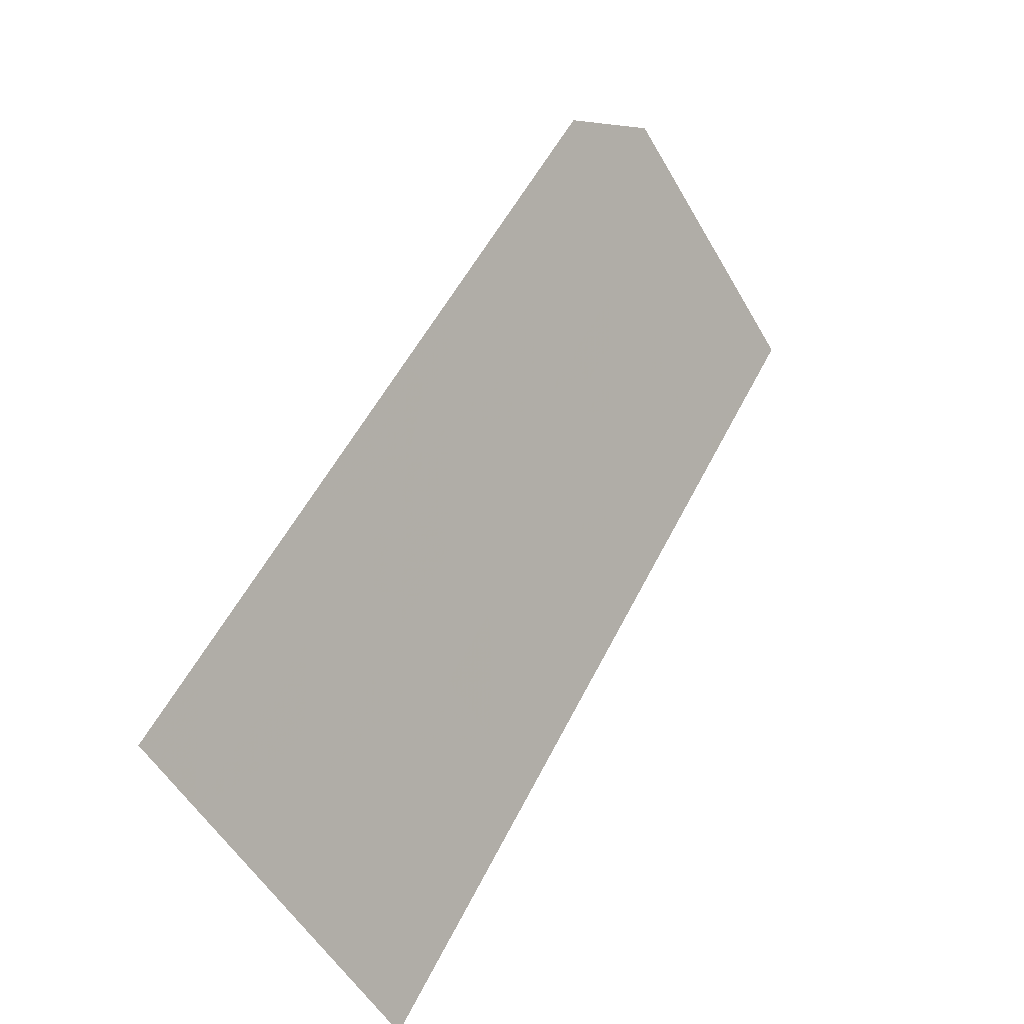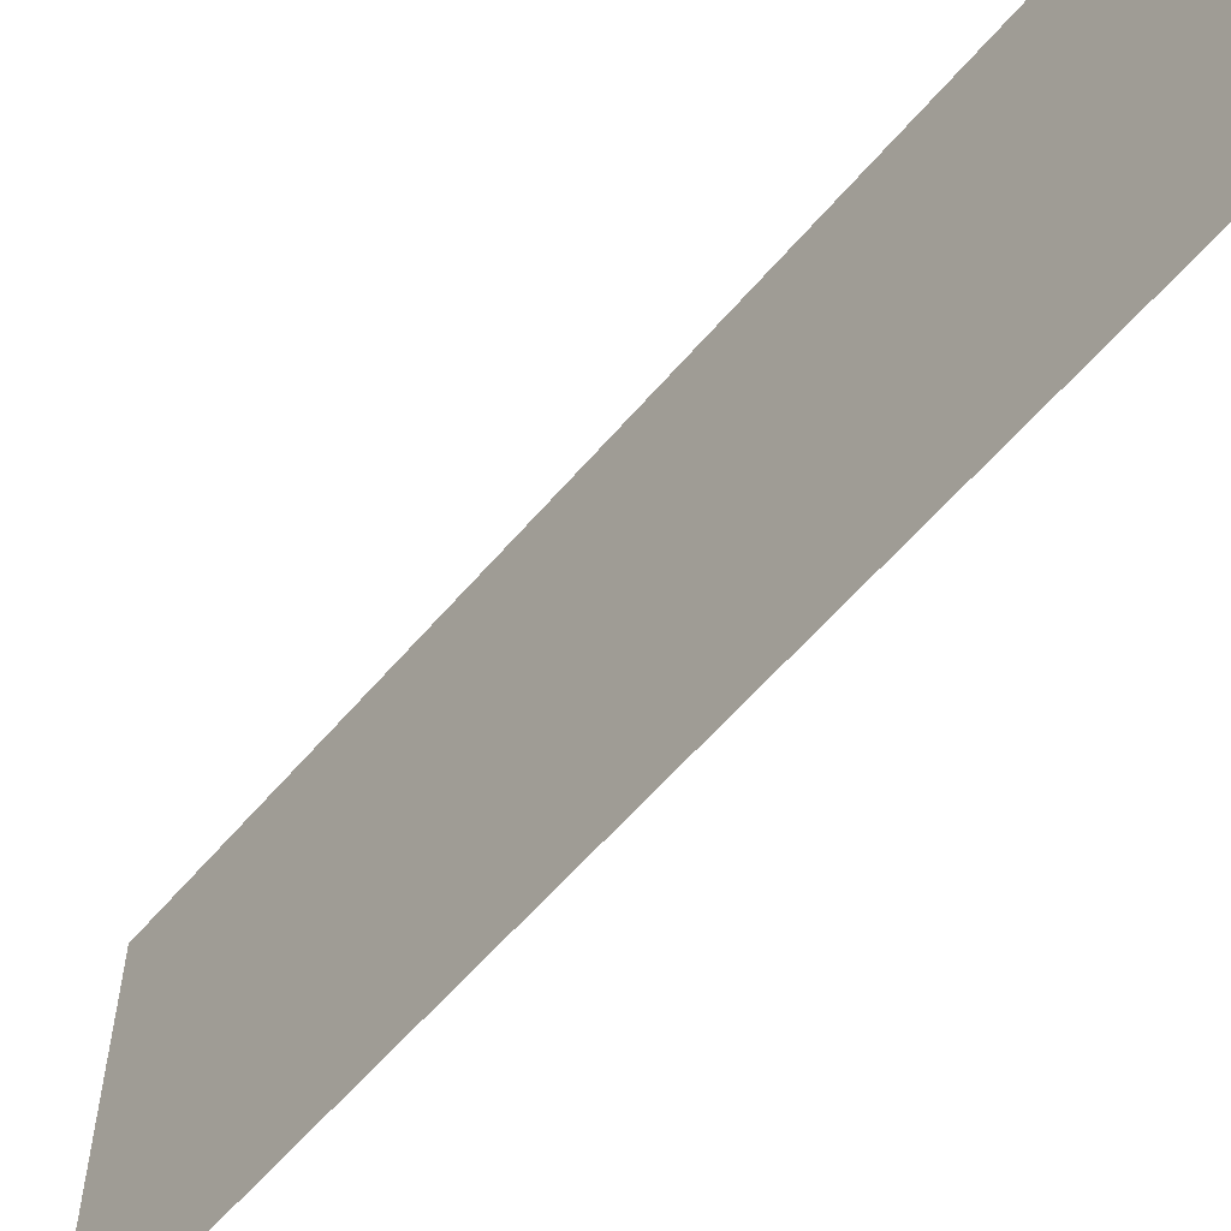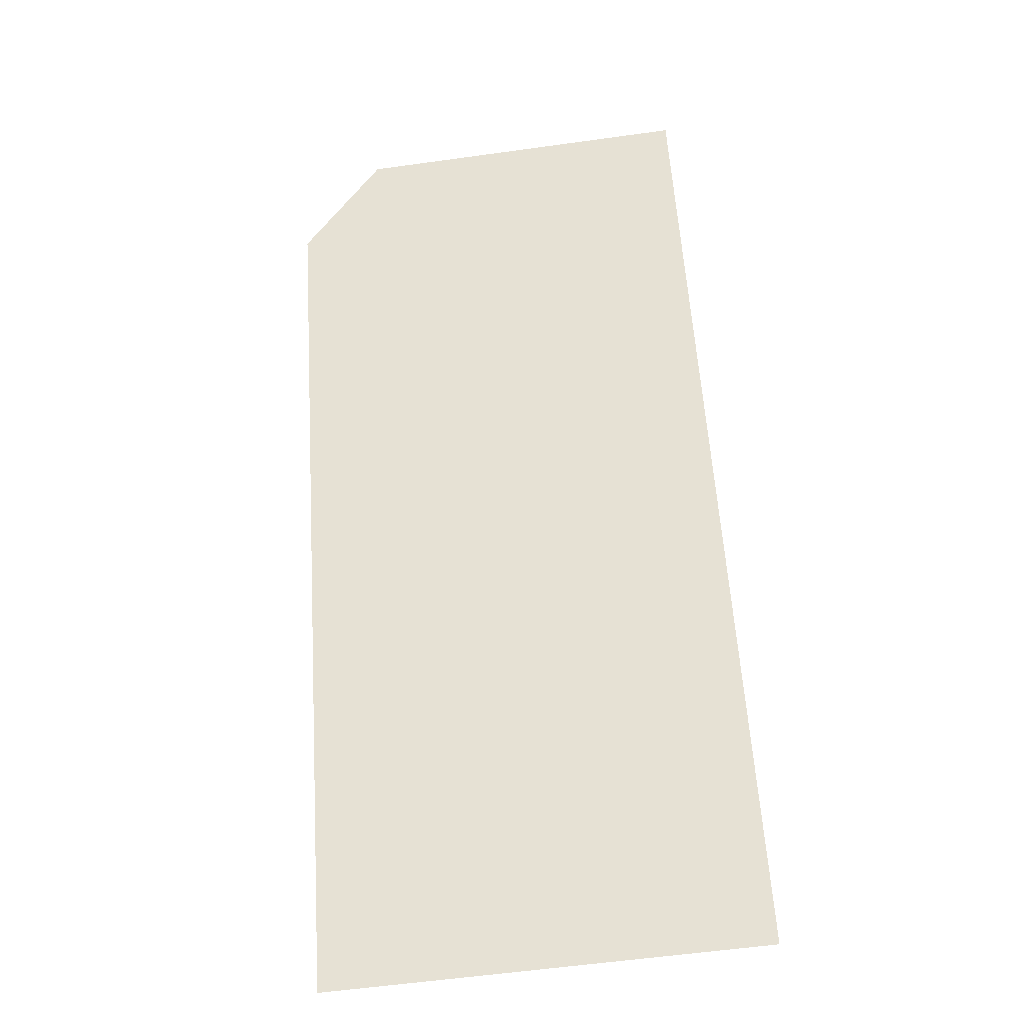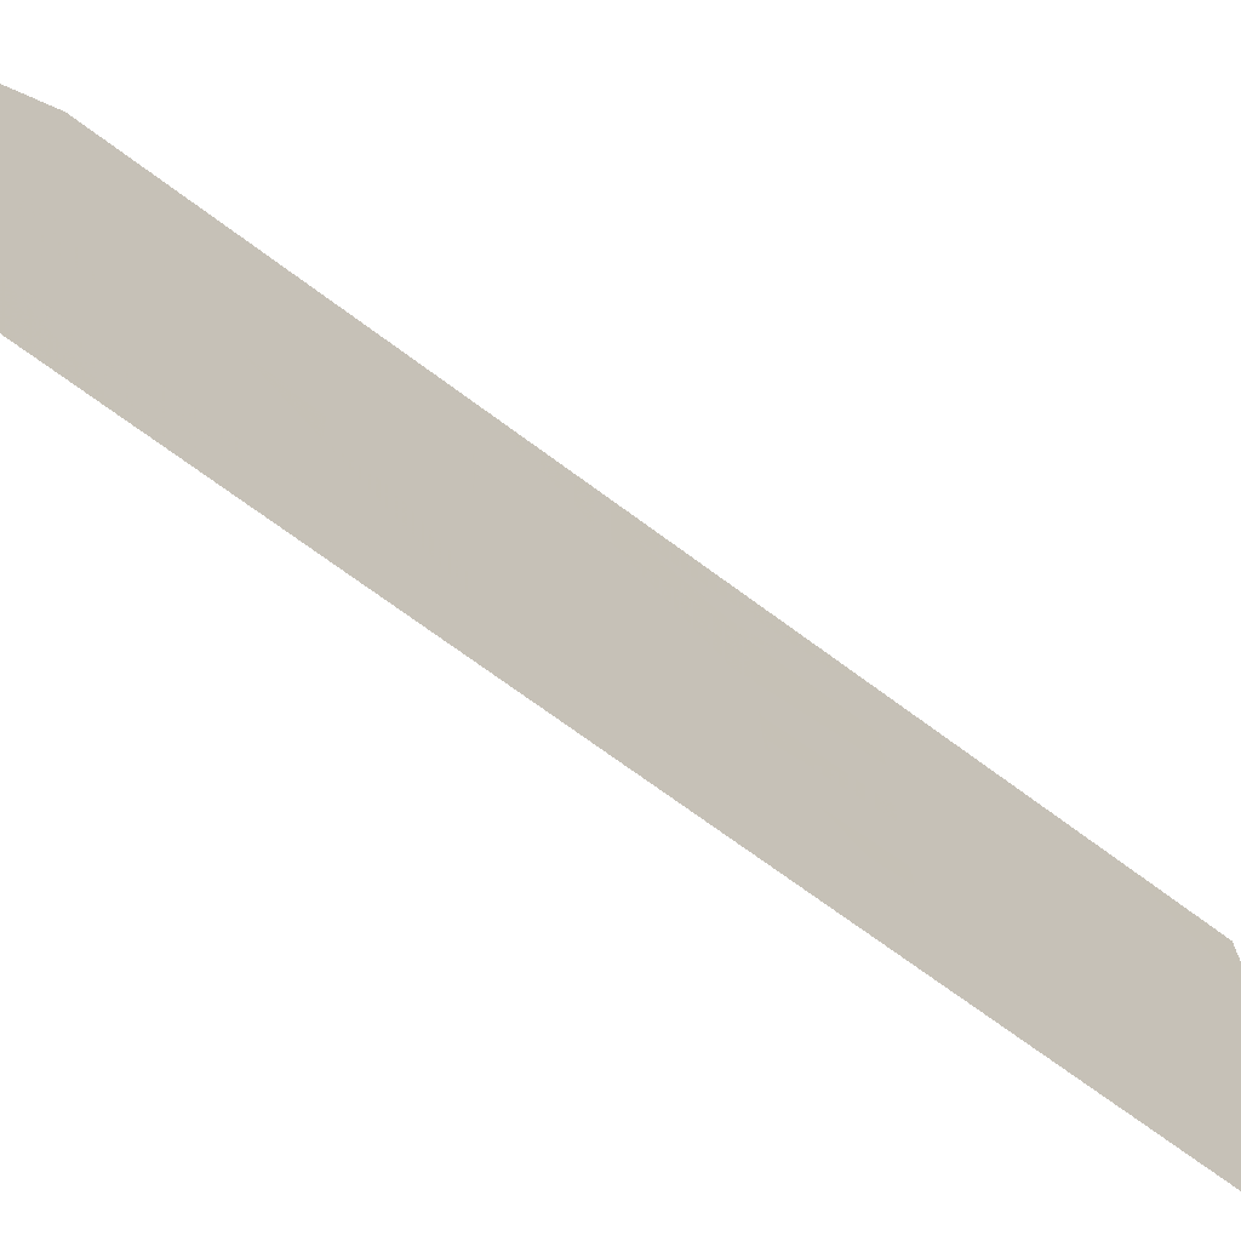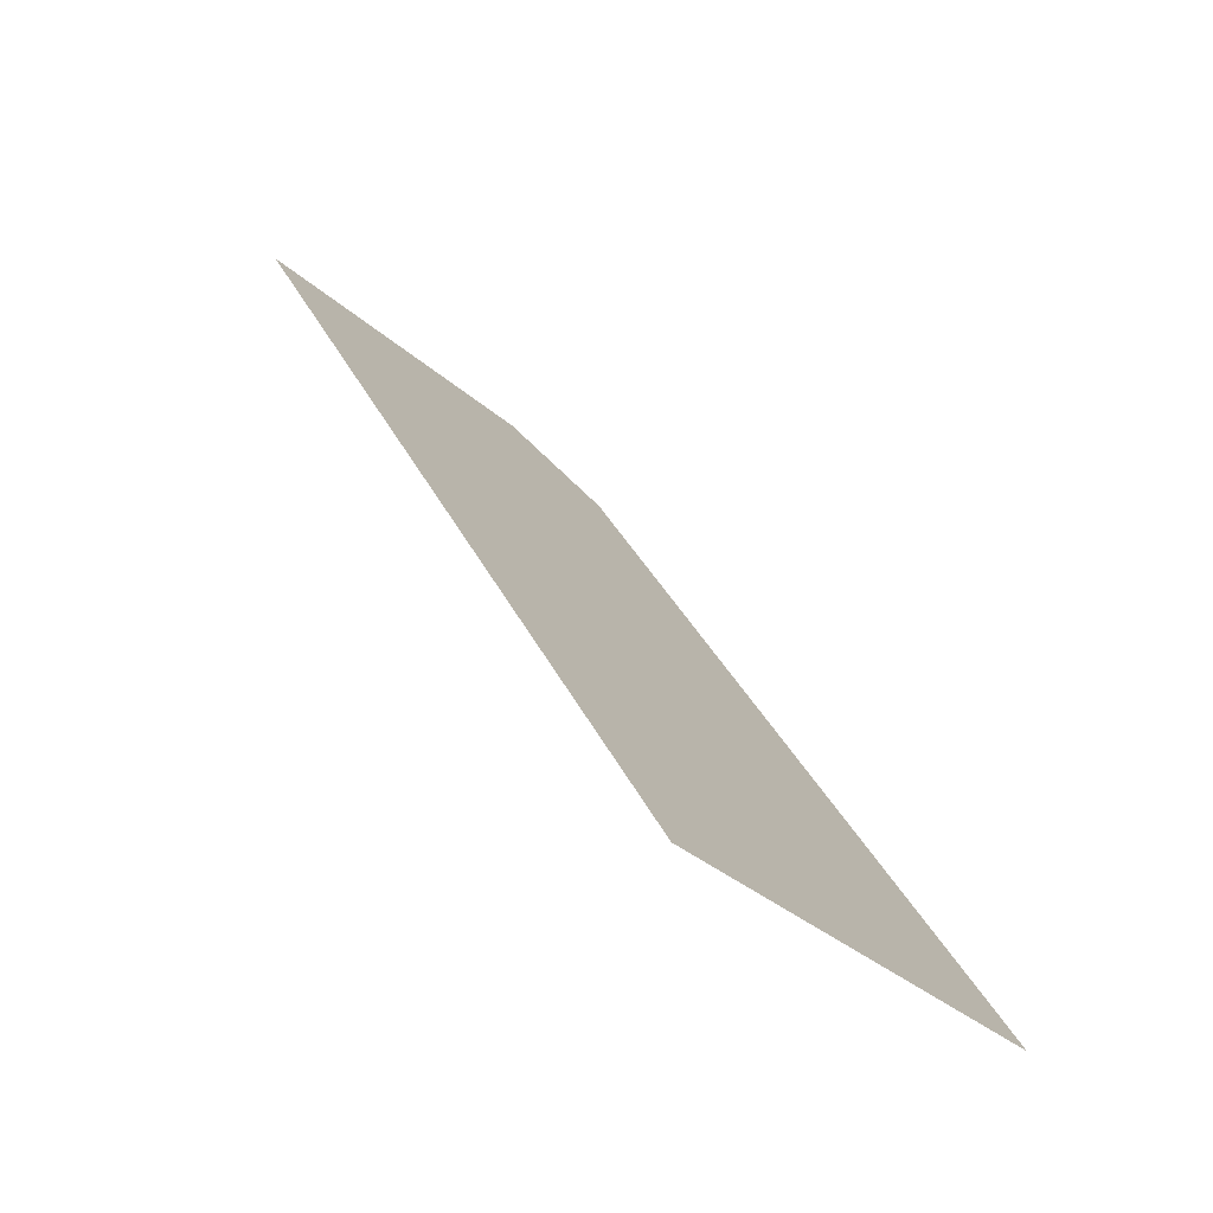
<metadata>
{"format":"obj","ext":"obj","renderer":"f3d","projection":"perspective","resolution":1024,"background":"white","views":[{"elev":-53.7,"azim":-149.0,"up":"+Z"},{"elev":-60.6,"azim":-69.7,"up":"+Y"},{"elev":-61.6,"azim":-80.4,"up":"+Z"},{"elev":-69.5,"azim":23.2,"up":"+Y"},{"elev":-36.5,"azim":43.0,"up":"+Z"}]}
</metadata>
<code>
v -76.62 110.6 103.7
v -76.86 110.6 104.1
v -77.11 110.6 104.6
v -77.35 110.6 105
v -77.59 110.6 105.4
v -77.83 110.6 105.8
v -78.08 110.6 106.3
v -78.32 110.5 106.7
v -78.56 110.5 107.1
v -78.81 110.5 107.5
v -79.05 110.5 108
v -76.63 111 103.7
v -76.87 111 104.1
v -77.12 111 104.6
v -77.36 111 105
v -77.6 111 105.4
v -77.85 111 105.8
v -78.09 111 106.3
v -78.33 111 106.7
v -78.57 111 107.1
v -78.82 110.9 107.5
v -79.06 110.9 108
v -76.64 111.5 103.7
v -76.88 111.4 104.1
v -77.13 111.4 104.6
v -77.37 111.4 105
v -77.61 111.4 105.4
v -77.86 111.4 105.8
v -78.1 111.4 106.3
v -78.34 111.4 106.7
v -78.58 111.4 107.1
v -78.83 111.4 107.6
v -79.07 111.4 108
v -76.65 111.9 103.7
v -76.89 111.9 104.1
v -77.14 111.9 104.6
v -77.38 111.8 105
v -77.62 111.8 105.4
v -77.87 111.8 105.8
v -78.11 111.8 106.3
v -78.35 111.8 106.7
v -78.6 111.8 107.1
v -78.84 111.8 107.6
v -79.08 111.8 108
v -76.66 112.3 103.7
v -76.91 112.3 104.1
v -77.15 112.3 104.6
v -77.39 112.3 105
v -77.63 112.3 105.4
v -77.88 112.3 105.8
v -78.12 112.2 106.3
v -78.36 112.2 106.7
v -78.61 112.2 107.1
v -78.85 112.2 107.6
v -79.09 112.2 108
v -76.67 112.7 103.7
v -76.92 112.7 104.1
v -77.16 112.7 104.6
v -77.4 112.7 105
v -77.65 112.7 105.4
v -77.89 112.7 105.9
v -78.13 112.7 106.3
v -78.37 112.7 106.7
v -78.62 112.6 107.1
v -78.86 112.6 107.6
v -79.1 112.6 108
f 12 13 1
f 1 13 1
f 1 1 13
f 13 1 2
f 13 2 13
f 13 2 14
f 13 14 2
f 2 14 2
f 2 2 14
f 14 2 3
f 14 3 3
f 3 3 14
f 3 14 4
f 4 14 14
f 4 14 15
f 15 14 4
f 15 4 4
f 4 4 15
f 4 15 5
f 5 15 15
f 5 15 16
f 16 15 5
f 16 5 5
f 5 5 16
f 5 16 6
f 6 16 16
f 6 16 17
f 17 16 6
f 17 6 17
f 17 6 18
f 17 18 6
f 6 18 6
f 6 6 18
f 18 6 7
f 18 7 7
f 7 7 18
f 7 18 8
f 8 18 18
f 8 18 19
f 19 18 8
f 19 8 8
f 8 8 19
f 8 19 9
f 9 19 19
f 9 19 20
f 20 19 9
f 20 9 20
f 20 9 21
f 20 21 9
f 9 21 9
f 9 9 21
f 21 9 10
f 21 10 21
f 21 10 22
f 21 22 10
f 10 22 10
f 10 10 22
f 22 10 11
f 22 11 12
f 12 11 23
f 12 23 13
f 13 23 23
f 13 23 24
f 24 23 13
f 24 13 13
f 13 13 24
f 13 24 14
f 14 24 24
f 14 24 25
f 25 24 14
f 25 14 14
f 14 14 25
f 14 25 15
f 15 25 25
f 15 25 26
f 26 25 15
f 26 15 26
f 26 15 27
f 26 27 15
f 15 27 15
f 15 15 27
f 27 15 16
f 27 16 27
f 27 16 28
f 27 28 16
f 16 28 16
f 16 16 28
f 28 16 17
f 28 17 17
f 17 17 28
f 17 28 18
f 18 28 28
f 18 28 29
f 29 28 18
f 29 18 29
f 29 18 30
f 29 30 18
f 18 30 18
f 18 18 30
f 30 18 19
f 30 19 19
f 19 19 30
f 19 30 20
f 20 30 30
f 20 30 31
f 31 30 20
f 31 20 31
f 31 20 32
f 31 32 20
f 20 32 20
f 20 20 32
f 32 20 21
f 32 21 33
f 33 21 22
f 33 22 32
f 32 22 21
f 32 21 32
f 32 21 22
f 32 22 23
f 23 22 34
f 23 34 24
f 24 34 34
f 24 34 35
f 35 34 24
f 35 24 24
f 24 24 35
f 24 35 25
f 25 35 35
f 25 35 36
f 36 35 25
f 36 25 36
f 36 25 37
f 36 37 25
f 25 37 25
f 25 25 37
f 37 25 26
f 37 26 26
f 26 26 37
f 26 37 27
f 27 37 37
f 27 37 38
f 38 37 27
f 38 27 27
f 27 27 38
f 27 38 28
f 28 38 38
f 28 38 39
f 39 38 28
f 39 28 28
f 28 28 39
f 28 39 29
f 29 39 39
f 29 39 40
f 40 39 29
f 40 29 29
f 29 29 40
f 29 40 30
f 30 40 40
f 30 40 41
f 41 40 30
f 41 30 41
f 41 30 42
f 41 42 30
f 30 42 30
f 30 30 42
f 42 30 31
f 42 31 31
f 31 31 42
f 31 42 32
f 32 42 42
f 32 42 43
f 43 42 32
f 43 32 43
f 43 32 44
f 43 44 32
f 32 44 32
f 32 32 44
f 44 32 33
f 44 33 34
f 34 33 45
f 34 45 35
f 35 45 45
f 35 45 46
f 46 45 35
f 46 35 46
f 46 35 47
f 46 47 35
f 35 47 35
f 35 35 47
f 47 35 36
f 47 36 36
f 36 36 47
f 36 47 37
f 37 47 47
f 37 47 48
f 48 47 37
f 48 37 48
f 48 37 49
f 48 49 37
f 37 49 37
f 37 37 49
f 49 37 38
f 49 38 49
f 49 38 50
f 49 50 38
f 38 50 38
f 38 38 50
f 50 38 39
f 50 39 39
f 39 39 50
f 39 50 40
f 40 50 50
f 40 50 51
f 51 50 40
f 51 40 51
f 51 40 52
f 51 52 40
f 40 52 40
f 40 40 52
f 52 40 41
f 52 41 41
f 41 41 52
f 41 52 42
f 42 52 52
f 42 52 53
f 53 52 42
f 53 42 53
f 53 42 54
f 53 54 42
f 42 54 42
f 42 42 54
f 54 42 43
f 54 43 43
f 43 43 54
f 43 54 44
f 44 54 54
f 44 54 55
f 55 54 44
f 55 44 56
f 56 44 57
f 56 57 45
f 45 57 45
f 45 45 57
f 57 45 46
f 57 46 57
f 57 46 58
f 57 58 46
f 46 58 46
f 46 46 58
f 58 46 47
f 58 47 47
f 47 47 58
f 47 58 48
f 48 58 58
f 48 58 59
f 59 58 48
f 59 48 48
f 48 48 59
f 48 59 49
f 49 59 59
f 49 59 60
f 60 59 49
f 60 49 60
f 60 49 61
f 60 61 49
f 49 61 49
f 49 49 61
f 61 49 50
f 61 50 61
f 61 50 62
f 61 62 50
f 50 62 50
f 50 50 62
f 62 50 51
f 62 51 51
f 51 51 62
f 51 62 52
f 52 62 62
f 52 62 63
f 63 62 52
f 63 52 52
f 52 52 63
f 52 63 53
f 53 63 63
f 53 63 64
f 64 63 53
f 64 53 53
f 53 53 64
f 53 64 54
f 54 64 64
f 54 64 65
f 65 64 54
f 65 54 54
f 54 54 65
f 54 65 55

</code>
